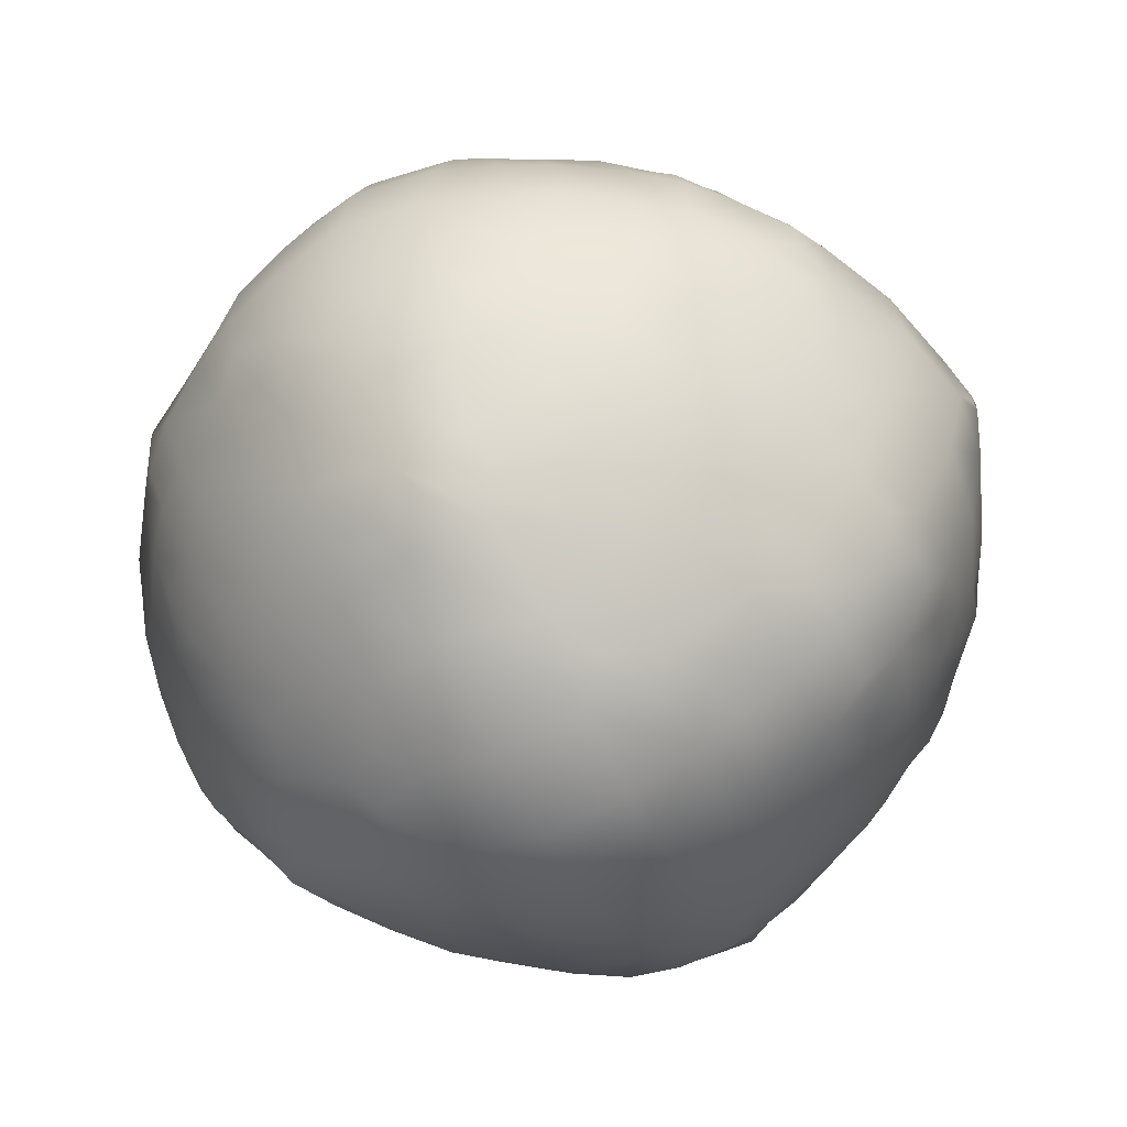
<metadata>
{"format":"obj","ext":"obj","renderer":"f3d","projection":"perspective","resolution":1024,"background":"white","views":[{"elev":-55.8,"azim":26.4,"up":"+Y"}]}
</metadata>
<code>
o Cube
v -6.488 39.23 11.74
v -6.488 38.64 11.15
v -6.593 39.02 11.37
v -5.893 39.23 12.34
v -5.951 38.58 11.8
v -6.125 39.03 11.98
v -5.893 38.04 11.15
v -6.125 38.4 11.36
v -6.357 38.82 11.56
v -5.3 38.64 12.34
v -5.514 39.02 12.44
v -5.3 38.04 11.74
v -5.504 38.4 11.98
v -5.707 38.82 12.21
v -5.514 37.94 11.37
v -5.707 38.17 11.56
v -7.096 39.8 11.17
v -7.132 40.22 11.25
v -7.116 40.69 11.21
v -6.454 40.45 12.31
v -6.454 40.55 12.31
v -6.583 39.61 11.87
v -6.634 40.23 12.04
v -6.594 40.78 11.99
v -6.518 41.27 11.78
v -6.896 39.6 11.38
v -6.979 40.22 11.55
v -6.944 40.87 11.4
v -6.65 41.46 11.4
v -6.525 41.86 11.21
v -6.017 39.61 12.44
v -6.189 40.23 12.49
v -6.137 40.78 12.45
v -5.933 41.27 12.37
v -6.321 39.61 12.17
v -6.425 40.04 12.28
v -6.339 40.95 12.19
v -6.166 41.47 12.02
v -5.994 41.92 11.85
v -6.4 41.67 11.62
v -6.18 42.09 11.43
v -5.96 42.45 11.24
v -5.317 39.8 12.95
v -5.396 40.22 12.98
v -5.36 40.69 12.97
v -5.524 39.6 12.75
v -5.7 40.22 12.83
v -5.55 40.87 12.8
v -5.551 41.46 12.5
v -5.362 41.86 12.38
v -5.768 41.67 12.25
v -5.578 42.09 12.03
v -5.387 42.45 11.81
v -5.793 42.32 11.65
v -5.524 42.66 11.38
v -5.255 42.98 11.11
v -7.096 39.21 10.58
v -7.132 39.13 10.16
v -7.116 39.17 9.691
v -6.583 38.51 10.77
v -6.896 39.01 10.78
v -6.454 38.08 9.935
v -6.634 38.34 10.15
v -6.979 38.83 10.16
v -6.454 38.08 9.836
v -6.594 38.39 9.601
v -6.944 38.98 9.514
v -6.518 38.6 9.116
v -6.65 38.98 8.925
v -6.525 39.17 8.522
v -6.017 37.95 10.77
v -6.321 38.21 10.77
v -6.189 37.9 10.15
v -6.425 38.1 10.34
v -6.137 37.94 9.601
v -6.339 38.19 9.43
v -5.933 38.01 9.116
v -6.166 38.36 8.913
v -6.4 38.76 8.709
v -5.994 38.54 8.466
v -6.18 38.95 8.291
v -5.96 39.14 7.928
v -5.317 37.43 10.58
v -5.524 37.63 10.78
v -5.396 37.4 10.16
v -5.7 37.55 10.16
v -5.36 37.41 9.691
v -5.55 37.59 9.514
v -5.551 37.88 8.925
v -5.768 38.13 8.709
v -5.362 38 8.522
v -5.578 38.35 8.291
v -5.793 38.74 8.059
v -5.387 38.57 7.928
v -5.524 39.01 7.725
v -5.255 39.27 7.405
v -7.174 39.6 10.78
v -7.32 40.22 10.77
v -7.211 40.87 10.81
v -7.119 41.28 10.64
v -7.32 39.61 10.16
v -7.456 40.22 10.16
v -7.38 40.83 10.16
v -7.166 41.39 10.16
v -7.211 39.57 9.514
v -7.38 40.22 9.553
v -7.301 40.83 9.553
v -7.124 41.29 9.553
v -7.119 39.75 9.099
v -7.166 40.22 8.992
v -7.124 40.83 9.087
v -7.063 41.16 9.226
v -7.011 39.4 10.98
v -7.037 41.1 11.04
v -6.954 41.47 10.81
v -6.62 42.06 10.76
v -6.481 42.39 10.54
v -7.028 41.69 10.16
v -6.799 42.05 10.16
v -6.519 42.43 10.16
v -7.037 39.34 9.285
v -6.979 41.6 9.553
v -6.667 42.08 9.535
v -6.507 42.42 9.725
v -6.954 39.57 8.915
v -7.028 40.22 8.687
v -6.979 40.83 8.783
v -6.757 41.44 8.937
v -6.554 41.9 9.054
v -6.62 39.63 8.325
v -6.799 40.22 8.334
v -6.667 40.85 8.301
v -6.554 41.33 8.481
v -6.481 39.84 7.99
v -6.519 40.22 7.949
v -6.507 40.66 7.962
v -6.366 42.27 10.95
v -6.153 42.56 10.76
v -6.097 42.78 10.2
v -5.865 42.98 10.03
v -6.403 42.31 9.319
v -6.134 42.65 9.564
v -5.865 42.98 9.81
v -6.438 41.73 8.648
v -6.303 42.08 8.888
v -5.967 42.46 8.944
v -6.366 39.43 8.116
v -6.403 41.06 8.075
v -6.303 41.49 8.301
v -5.97 42 8.386
v -5.849 42.36 8.623
v -6.153 39.63 7.825
v -6.097 40.18 7.602
v -6.134 40.82 7.727
v -5.967 41.44 7.922
v -5.849 41.76 8.018
v -5.865 40.35 7.401
v -5.865 40.57 7.401
v -5.7 42.88 10.77
v -5.395 43.05 10.77
v -5.828 42.96 10.44
v -5.587 43.1 10.2
v -5.714 42.89 9.403
v -5.518 43.07 9.585
v -5.518 42.76 8.952
v -5.308 43 9.161
v -5.53 42.2 8.182
v -5.53 42.46 8.487
v -5.7 39.61 7.499
v -5.828 39.95 7.424
v -5.714 40.98 7.492
v -5.518 41.43 7.617
v -5.53 41.89 7.917
v -5.395 39.61 7.334
v -5.587 40.18 7.277
v -5.518 40.8 7.312
v -5.308 41.22 7.379
v -4.725 39.21 12.95
v -4.92 38.51 12.44
v -4.925 39.01 12.75
v -4.92 37.95 11.87
v -4.92 38.21 12.17
v -4.725 37.43 11.17
v -4.925 37.63 11.38
v -4.311 39.13 12.98
v -4.084 38.08 12.31
v -4.296 38.34 12.49
v -4.311 38.83 12.83
v -4.296 37.9 12.04
v -4.49 38.1 12.28
v -4.311 37.4 11.25
v -4.311 37.55 11.55
v -3.84 39.17 12.97
v -3.984 38.08 12.31
v -3.749 38.39 12.45
v -3.662 38.98 12.8
v -3.749 37.94 11.99
v -3.578 38.19 12.19
v -3.84 37.41 11.21
v -3.662 37.59 11.4
v -3.264 38.6 12.37
v -3.073 38.98 12.5
v -3.264 38.01 11.78
v -3.061 38.36 12.02
v -2.858 38.76 12.25
v -3.073 37.88 11.4
v -2.858 38.13 11.62
v -2.67 39.17 12.38
v -2.614 38.54 11.85
v -2.439 38.95 12.03
v -2.67 38 11.21
v -2.439 38.35 11.43
v -2.208 38.74 11.65
v -2.077 39.14 11.81
v -2.077 38.57 11.24
v -1.873 39.01 11.38
v -1.554 39.27 11.11
v -4.925 39.6 13.03
v -4.92 40.22 13.17
v -4.96 40.87 13.06
v -4.784 41.28 12.97
v -5.131 39.4 12.86
v -5.19 41.1 12.89
v -4.96 41.47 12.81
v -4.904 42.06 12.47
v -4.691 42.39 12.33
v -5.097 42.27 12.22
v -4.904 42.56 12.01
v -4.92 42.88 11.55
v -4.92 43.05 11.25
v -4.311 39.61 13.17
v -4.311 40.22 13.31
v -4.311 40.83 13.23
v -4.311 41.39 13.02
v -4.311 41.69 12.88
v -4.311 42.05 12.65
v -4.311 42.43 12.37
v -4.353 42.78 11.95
v -4.178 42.98 11.72
v -4.584 42.96 11.68
v -4.353 43.1 11.44
v -3.662 39.57 13.06
v -3.701 40.22 13.23
v -3.701 40.83 13.15
v -3.701 41.29 12.98
v -3.433 39.34 12.89
v -3.701 41.6 12.83
v -3.683 42.08 12.52
v -3.874 42.42 12.36
v -3.467 42.31 12.25
v -3.713 42.65 11.99
v -3.958 42.98 11.72
v -3.552 42.89 11.57
v -3.733 43.07 11.37
v -3.247 39.75 12.97
v -3.14 40.22 13.02
v -3.236 40.83 12.98
v -3.374 41.16 12.91
v -3.063 39.57 12.81
v -2.835 40.22 12.88
v -2.931 40.83 12.83
v -3.085 41.44 12.61
v -3.202 41.9 12.41
v -2.796 41.73 12.29
v -3.036 42.08 12.15
v -3.092 42.46 11.82
v -3.101 42.76 11.37
v -3.309 43 11.16
v -2.473 39.63 12.47
v -2.483 40.22 12.65
v -2.449 40.85 12.52
v -2.629 41.33 12.41
v -2.264 39.43 12.22
v -2.223 41.06 12.25
v -2.449 41.49 12.15
v -2.534 42 11.82
v -2.771 42.36 11.7
v -2.331 42.2 11.38
v -2.635 42.46 11.38
v -2.138 39.84 12.33
v -2.097 40.22 12.37
v -2.11 40.66 12.36
v -1.974 39.63 12.01
v -1.75 40.18 11.95
v -1.875 40.82 11.99
v -2.071 41.44 11.82
v -2.167 41.76 11.7
v -1.648 39.61 11.55
v -1.572 39.95 11.68
v -1.64 40.98 11.57
v -1.765 41.43 11.37
v -2.066 41.89 11.38
v -1.549 40.35 11.72
v -1.549 40.57 11.72
v -1.482 39.61 11.25
v -1.425 40.18 11.44
v -1.46 40.8 11.37
v -1.527 41.22 11.16
v -4.925 37.36 10.78
v -5.131 37.52 10.98
v -4.92 37.21 10.16
v -4.96 37.32 9.514
v -5.19 37.49 9.285
v -4.784 37.41 9.099
v -4.96 37.58 8.915
v -4.904 37.91 8.325
v -5.097 38.16 8.116
v -4.691 38.05 7.99
v -4.904 38.38 7.825
v -4.92 38.83 7.499
v -4.92 39.13 7.334
v -4.311 37.21 10.77
v -4.311 37.07 10.16
v -4.311 37.15 9.553
v -4.311 37.36 8.992
v -4.311 37.5 8.687
v -4.311 37.73 8.334
v -4.311 38.01 7.949
v -4.353 38.43 7.602
v -4.584 38.7 7.424
v -4.178 38.66 7.401
v -4.353 38.94 7.277
v -3.662 37.32 10.81
v -3.433 37.49 11.04
v -3.701 37.15 10.16
v -3.701 37.23 9.553
v -3.701 37.41 9.087
v -3.701 37.55 8.783
v -3.683 37.86 8.301
v -3.467 38.13 8.075
v -3.874 38.02 7.962
v -3.713 38.4 7.727
v -3.552 38.82 7.492
v -3.958 38.66 7.401
v -3.733 39.01 7.312
v -3.247 37.41 10.64
v -3.063 37.58 10.81
v -3.14 37.36 10.16
v -2.835 37.5 10.16
v -3.236 37.41 9.553
v -2.931 37.55 9.553
v -3.374 37.47 9.226
v -3.085 37.77 8.937
v -2.796 38.09 8.648
v -3.202 37.98 8.481
v -3.036 38.23 8.301
v -3.092 38.56 7.922
v -3.101 39.01 7.617
v -3.309 39.22 7.379
v -2.473 37.91 10.76
v -2.264 38.16 10.95
v -2.483 37.73 10.16
v -2.449 37.86 9.535
v -2.223 38.13 9.319
v -2.629 37.98 9.054
v -2.449 38.23 8.888
v -2.534 38.56 8.386
v -2.331 39 8.182
v -2.771 38.68 8.018
v -2.635 39 7.917
v -2.138 38.05 10.54
v -1.974 38.38 10.76
v -1.648 38.83 10.77
v -2.097 38.01 10.16
v -1.75 38.43 10.2
v -1.572 38.7 10.44
v -2.11 38.02 9.725
v -1.875 38.4 9.564
v -1.64 38.82 9.403
v -2.071 38.56 8.944
v -1.765 39.01 8.952
v -2.167 38.68 8.623
v -2.066 39 8.487
v -1.482 39.13 10.77
v -1.549 38.66 10.03
v -1.425 38.94 10.2
v -1.549 38.66 9.81
v -1.46 39.01 9.585
v -1.527 39.22 9.161
v -4.92 43.25 10.77
v -4.92 43.4 10.16
v -4.92 43.32 9.553
v -5.092 42.9 8.755
v -4.901 43.08 8.952
v -5.2 42.34 8.046
v -4.943 42.67 8.317
v -4.685 42.99 8.588
v -5.092 41.63 7.485
v -4.943 42.06 7.71
v -4.794 42.45 7.935
v -4.92 39.61 7.129
v -4.92 40.22 6.981
v -4.92 40.83 7.063
v -4.901 41.43 7.304
v -4.685 41.79 7.391
v -4.311 43.4 10.77
v -4.289 43.54 10.14
v -4.071 43.58 9.923
v -4.289 43.48 9.603
v -4.071 43.58 9.84
v -4.311 43.22 8.944
v -4.311 42.82 8.23
v -4.311 43.02 8.535
v -4.311 42.15 7.564
v -4.311 42.51 7.868
v -4.311 39.61 6.981
v -4.289 40.24 6.842
v -4.289 40.78 6.902
v -4.311 41.44 7.16
v -4.311 41.85 7.36
v -4.071 40.46 6.806
v -4.071 40.54 6.806
v -3.701 43.32 10.77
v -3.751 43.48 10.14
v -3.988 43.58 9.923
v -3.751 43.42 9.603
v -3.988 43.58 9.84
v -3.473 42.93 8.702
v -3.686 43.12 8.921
v -3.686 42.78 8.342
v -3.879 43.01 8.551
v -3.473 41.68 7.456
v -3.686 42.04 7.601
v -3.701 42.46 7.925
v -3.701 39.61 7.063
v -3.751 40.24 6.902
v -3.751 40.78 6.965
v -3.686 41.46 7.264
v -3.879 41.83 7.369
v -3.988 40.46 6.806
v -3.988 40.54 6.806
v -2.903 42.9 10.94
v -3.101 43.08 10.75
v -3.092 43.22 10.16
v -2.85 42.93 9.325
v -3.069 43.12 9.538
v -3.069 42.83 8.921
v -3.256 43.03 9.108
v -2.958 42.22 8.161
v -3.133 42.49 8.352
v -2.903 39.44 7.485
v -2.85 41.06 7.456
v -3.069 41.46 7.554
v -3.133 42.03 7.887
v -3.364 42.37 8.011
v -3.101 39.63 7.304
v -3.092 40.22 7.16
v -3.069 40.84 7.264
v -3.256 41.27 7.353
v -2.194 42.34 11.05
v -2.466 42.67 10.79
v -2.737 42.99 10.54
v -2.378 42.82 10.16
v -2.683 43.02 10.16
v -2.49 42.78 9.538
v -2.699 43.01 9.731
v -2.309 42.22 8.81
v -2.501 42.49 8.985
v -2.194 39.33 8.046
v -2.309 41.57 8.161
v -2.513 42.02 8.364
v -2.716 42.4 8.568
v -2.466 39.59 7.71
v -2.378 40.22 7.564
v -2.49 40.84 7.601
v -2.501 41.4 7.887
v -2.716 41.81 7.978
v -2.737 39.84 7.391
v -2.683 40.22 7.36
v -2.699 40.65 7.369
v -1.633 41.63 10.94
v -1.858 42.06 10.79
v -2.083 42.45 10.65
v -1.712 42.15 10.16
v -2.016 42.51 10.16
v -1.604 41.68 9.325
v -1.75 42.04 9.538
v -2.073 42.46 9.553
v -1.633 39.44 8.755
v -1.604 41.06 8.702
v -1.702 41.46 8.921
v -2.035 42.03 8.985
v -2.159 42.37 9.216
v -1.858 39.59 8.317
v -1.712 40.22 8.23
v -1.75 40.84 8.342
v -2.035 41.4 8.352
v -2.126 41.81 8.568
v -2.083 39.74 7.935
v -2.016 40.22 7.868
v -2.073 40.83 7.925
v -2.159 41.17 8.011
v -1.277 39.61 10.77
v -1.129 40.22 10.77
v -1.211 40.83 10.77
v -1.452 41.43 10.75
v -1.539 41.79 10.54
v -1.129 39.61 10.16
v -0.9903 40.24 10.14
v -1.05 40.78 10.14
v -1.309 41.44 10.16
v -1.508 41.85 10.16
v -1.211 39.61 9.553
v -1.05 40.24 9.603
v -1.114 40.78 9.603
v -1.412 41.46 9.538
v -1.517 41.83 9.731
v -1.452 39.63 8.952
v -1.309 40.22 8.944
v -1.412 40.84 8.921
v -1.502 41.27 9.108
v -1.539 39.84 8.588
v -1.508 40.22 8.535
v -1.517 40.65 8.551
v -0.954 40.46 9.923
v -0.954 40.54 9.923
v -0.954 40.46 9.84
v -0.954 40.54 9.84
f 8 5 6 9
f 3 2 8 9
f 9 6 1 3
f 13 10 11 14
f 6 5 13 14
f 14 11 4 6
f 15 12 13 16
f 8 7 15 16
f 16 13 5 8
f 23 20 21 24
f 3 1 22 26
f 26 22 23 27
f 18 17 26 27
f 27 23 24 28
f 19 18 27 28
f 28 24 25 29
f 21 20 32 33
f 6 4 31 35
f 22 1 6 35
f 35 31 32 36
f 23 22 35 36
f 36 32 20 23
f 24 21 33 37
f 37 33 34 38
f 25 24 37 38
f 29 25 38 40
f 40 38 39 41
f 30 29 40 41
f 31 4 11 46
f 46 43 44 47
f 32 31 46 47
f 47 44 45 48
f 33 32 47 48
f 34 33 48 49
f 38 34 49 51
f 51 49 50 52
f 39 38 51 52
f 41 39 52 54
f 54 52 53 55
f 42 41 54 55
f 60 2 3 61
f 63 60 61 64
f 64 61 57 58
f 65 62 63 66
f 66 63 64 67
f 67 64 58 59
f 68 66 67 69
f 71 7 8 72
f 72 8 2 60
f 73 71 72 74
f 63 62 73 74
f 74 72 60 63
f 75 73 62 65
f 76 75 65 66
f 77 75 76 78
f 78 76 66 68
f 79 78 68 69
f 80 78 79 81
f 81 79 69 70
f 84 15 7 71
f 85 83 84 86
f 86 84 71 73
f 87 85 86 88
f 88 86 73 75
f 89 88 75 77
f 90 89 77 78
f 91 89 90 92
f 92 90 78 80
f 93 92 80 81
f 94 92 93 95
f 95 93 81 82
f 97 17 18 98
f 98 18 19 99
f 58 57 97 101
f 101 97 98 102
f 102 98 99 103
f 103 99 100 104
f 59 58 101 105
f 105 101 102 106
f 106 102 103 107
f 107 103 104 108
f 109 105 106 110
f 110 106 107 111
f 111 107 108 112
f 61 3 26 113
f 97 57 61 113
f 113 26 17 97
f 99 19 28 114
f 114 28 29 115
f 100 99 114 115
f 115 29 30 116
f 104 100 115 118
f 118 115 116 119
f 119 116 117 120
f 121 67 59 105
f 108 104 118 122
f 122 118 119 123
f 123 119 120 124
f 69 67 121 125
f 125 121 105 109
f 126 125 109 110
f 127 126 110 111
f 128 127 111 112
f 112 108 122 128
f 128 122 123 129
f 70 69 125 130
f 130 125 126 131
f 131 126 127 132
f 132 127 128 133
f 134 130 131 135
f 135 131 132 136
f 116 30 41 137
f 137 41 42 138
f 117 116 137 138
f 120 117 138 139
f 142 141 123 124
f 124 120 139 142
f 142 139 140 143
f 145 144 128 129
f 129 123 141 145
f 145 141 142 146
f 147 81 70 130
f 149 148 132 133
f 133 128 144 149
f 149 144 145 150
f 150 145 146 151
f 82 81 147 152
f 152 147 130 134
f 153 152 134 135
f 154 153 135 136
f 136 132 148 154
f 154 148 149 155
f 155 149 150 156
f 157 153 154 158
f 138 42 55 159
f 159 55 56 160
f 139 138 159 161
f 161 159 160 162
f 140 139 161 162
f 164 163 142 143
f 143 140 162 164
f 146 142 163 165
f 165 163 164 166
f 168 167 150 151
f 151 146 165 168
f 169 95 82 152
f 170 169 152 153
f 172 171 154 155
f 173 172 155 156
f 156 150 167 173
f 96 95 169 174
f 174 169 170 175
f 175 170 153 157
f 176 175 157 158
f 158 154 171 176
f 176 171 172 177
f 11 10 179 180
f 13 12 181 182
f 182 179 10 13
f 184 181 12 15
f 180 179 187 188
f 188 185 178 180
f 189 186 187 190
f 182 181 189 190
f 190 187 179 182
f 184 183 191 192
f 192 189 181 184
f 187 186 194 195
f 188 187 195 196
f 196 193 185 188
f 197 194 186 189
f 198 195 194 197
f 192 191 199 200
f 200 197 189 192
f 196 195 201 202
f 198 197 203 204
f 204 201 195 198
f 205 202 201 204
f 206 203 197 200
f 207 204 203 206
f 205 204 209 210
f 210 208 202 205
f 207 206 211 212
f 212 209 204 207
f 213 210 209 212
f 213 212 215 216
f 216 214 210 213
f 44 43 218 219
f 45 44 219 220
f 180 178 218 222
f 46 11 180 222
f 222 218 43 46
f 48 45 220 223
f 223 220 221 224
f 49 48 223 224
f 50 49 224 225
f 52 50 225 227
f 227 225 226 228
f 53 52 227 228
f 55 53 228 229
f 56 55 229 230
f 218 178 185 231
f 219 218 231 232
f 220 219 232 233
f 221 220 233 234
f 224 221 234 235
f 225 224 235 236
f 226 225 236 237
f 228 226 237 238
f 229 228 238 240
f 240 238 239 241
f 230 229 240 241
f 231 185 193 242
f 232 231 242 243
f 233 232 243 244
f 234 233 244 245
f 246 242 193 196
f 235 234 245 247
f 236 235 247 248
f 237 236 248 249
f 251 249 248 250
f 238 237 249 251
f 239 238 251 252
f 254 252 251 253
f 241 239 252 254
f 243 242 255 256
f 244 243 256 257
f 245 244 257 258
f 246 196 202 259
f 259 255 242 246
f 260 256 255 259
f 261 257 256 260
f 262 258 257 261
f 247 245 258 262
f 248 247 262 263
f 265 263 262 264
f 250 248 263 265
f 251 250 265 266
f 253 251 266 267
f 254 253 267 268
f 259 202 208 269
f 260 259 269 270
f 261 260 270 271
f 262 261 271 272
f 273 269 208 210
f 275 272 271 274
f 264 262 272 275
f 265 264 275 276
f 266 265 276 277
f 279 277 276 278
f 267 266 277 279
f 270 269 280 281
f 271 270 281 282
f 273 210 214 283
f 283 280 269 273
f 284 281 280 283
f 285 282 281 284
f 274 271 282 285
f 275 274 285 286
f 276 275 286 287
f 288 283 214 216
f 289 284 283 288
f 291 286 285 290
f 292 287 286 291
f 278 276 287 292
f 285 284 293 294
f 288 216 217 295
f 289 288 295 296
f 296 293 284 289
f 297 294 293 296
f 290 285 294 297
f 291 290 297 298
f 299 183 184 300
f 84 83 299 300
f 300 184 15 84
f 301 299 83 85
f 302 301 85 87
f 303 302 87 88
f 304 302 303 305
f 305 303 88 89
f 306 305 89 91
f 307 306 91 92
f 308 306 307 309
f 309 307 92 94
f 310 309 94 95
f 311 310 95 96
f 312 191 183 299
f 313 312 299 301
f 314 313 301 302
f 315 314 302 304
f 316 315 304 305
f 317 316 305 306
f 318 317 306 308
f 319 318 308 309
f 320 319 309 310
f 321 319 320 322
f 322 320 310 311
f 323 199 191 312
f 324 200 199 323
f 325 323 312 313
f 326 325 313 314
f 327 326 314 315
f 328 327 315 316
f 329 328 316 317
f 331 329 317 318
f 332 330 329 331
f 332 331 318 319
f 334 332 319 321
f 335 333 332 334
f 335 334 321 322
f 324 323 336 337
f 337 206 200 324
f 338 336 323 325
f 339 337 336 338
f 340 338 325 326
f 341 339 338 340
f 342 340 326 327
f 343 341 340 342
f 343 342 327 328
f 345 343 328 329
f 346 344 343 345
f 346 345 329 330
f 347 346 330 332
f 348 347 332 333
f 349 348 333 335
f 350 211 206 337
f 351 212 211 350
f 352 350 337 339
f 353 352 339 341
f 355 353 341 343
f 356 354 353 355
f 356 355 343 344
f 357 356 344 346
f 359 357 346 347
f 360 358 357 359
f 360 359 347 348
f 351 350 361 362
f 362 215 212 351
f 363 216 215 362
f 364 361 350 352
f 365 362 361 364
f 366 363 362 365
f 367 364 352 353
f 368 365 364 367
f 368 367 353 354
f 370 368 354 356
f 371 369 368 370
f 372 370 356 357
f 373 371 370 372
f 373 372 357 358
f 374 217 216 363
f 366 365 375 376
f 376 374 363 366
f 377 375 365 368
f 378 376 375 377
f 378 377 368 369
f 379 378 369 371
f 160 56 230 380
f 162 160 380 381
f 164 162 381 382
f 384 383 165 166
f 166 164 382 384
f 386 385 167 168
f 168 165 383 386
f 386 383 384 387
f 389 388 172 173
f 173 167 385 389
f 389 385 386 390
f 391 311 96 174
f 392 391 174 175
f 393 392 175 176
f 394 393 176 177
f 177 172 388 394
f 394 388 389 395
f 380 230 241 396
f 381 380 396 397
f 382 381 397 399
f 399 397 398 400
f 384 382 399 401
f 403 402 386 387
f 387 384 401 403
f 405 404 389 390
f 390 386 402 405
f 406 322 311 391
f 407 406 391 392
f 408 407 392 393
f 409 408 393 394
f 410 409 394 395
f 395 389 404 410
f 411 407 408 412
f 396 241 254 413
f 397 396 413 414
f 398 397 414 415
f 417 415 414 416
f 417 416 399 400
f 400 398 415 417
f 401 399 416 419
f 421 419 418 420
f 421 420 402 403
f 403 401 419 421
f 424 423 404 405
f 405 402 420 424
f 425 335 322 406
f 426 425 406 407
f 428 427 408 409
f 429 423 422 428
f 429 428 409 410
f 410 404 423 429
f 430 426 407 411
f 431 427 426 430
f 431 430 411 412
f 412 408 427 431
f 433 268 267 432
f 413 254 268 433
f 414 413 433 434
f 416 414 434 436
f 438 436 435 437
f 438 437 418 419
f 419 416 436 438
f 420 418 437 440
f 444 443 422 423
f 445 440 439 444
f 445 444 423 424
f 424 420 440 445
f 446 441 348 349
f 446 349 335 425
f 447 446 425 426
f 448 447 426 427
f 449 443 442 448
f 449 448 427 428
f 428 422 443 449
f 451 279 278 450
f 432 267 279 451
f 433 432 451 452
f 454 452 451 453
f 434 433 452 454
f 456 454 453 455
f 456 455 435 436
f 436 434 454 456
f 437 435 455 458
f 462 458 457 461
f 462 461 439 440
f 440 437 458 462
f 463 459 358 360
f 463 360 348 441
f 466 465 442 443
f 467 461 460 466
f 467 466 443 444
f 444 439 461 467
f 468 463 441 446
f 469 464 463 468
f 469 468 446 447
f 470 465 464 469
f 470 469 447 448
f 448 442 465 470
f 472 292 291 471
f 450 278 292 472
f 451 450 472 473
f 475 473 472 474
f 453 451 473 475
f 478 475 474 477
f 455 453 475 478
f 482 477 476 481
f 483 478 477 482
f 483 482 457 458
f 458 455 478 483
f 484 479 371 373
f 484 373 358 459
f 487 481 480 486
f 488 482 481 487
f 488 487 460 461
f 461 457 482 488
f 489 484 459 463
f 490 485 484 489
f 490 489 463 464
f 491 486 485 490
f 491 490 464 465
f 492 487 486 491
f 492 491 465 466
f 466 460 487 492
f 493 295 217 374
f 494 296 295 493
f 495 297 296 494
f 496 298 297 495
f 471 291 298 496
f 472 471 496 497
f 498 493 374 376
f 499 494 493 498
f 500 495 494 499
f 501 496 495 500
f 502 497 496 501
f 474 472 497 502
f 503 498 376 378
f 504 499 498 503
f 506 501 500 505
f 507 502 501 506
f 507 506 476 477
f 477 474 502 507
f 508 503 378 379
f 508 379 371 479
f 509 504 503 508
f 510 505 504 509
f 511 506 505 510
f 511 510 480 481
f 481 476 506 511
f 512 508 479 484
f 513 509 508 512
f 513 512 484 485
f 514 510 509 513
f 514 513 485 486
f 486 480 510 514
f 500 499 515 516
f 517 515 499 504
f 518 516 515 517
f 518 517 504 505
f 505 500 516 518

</code>
